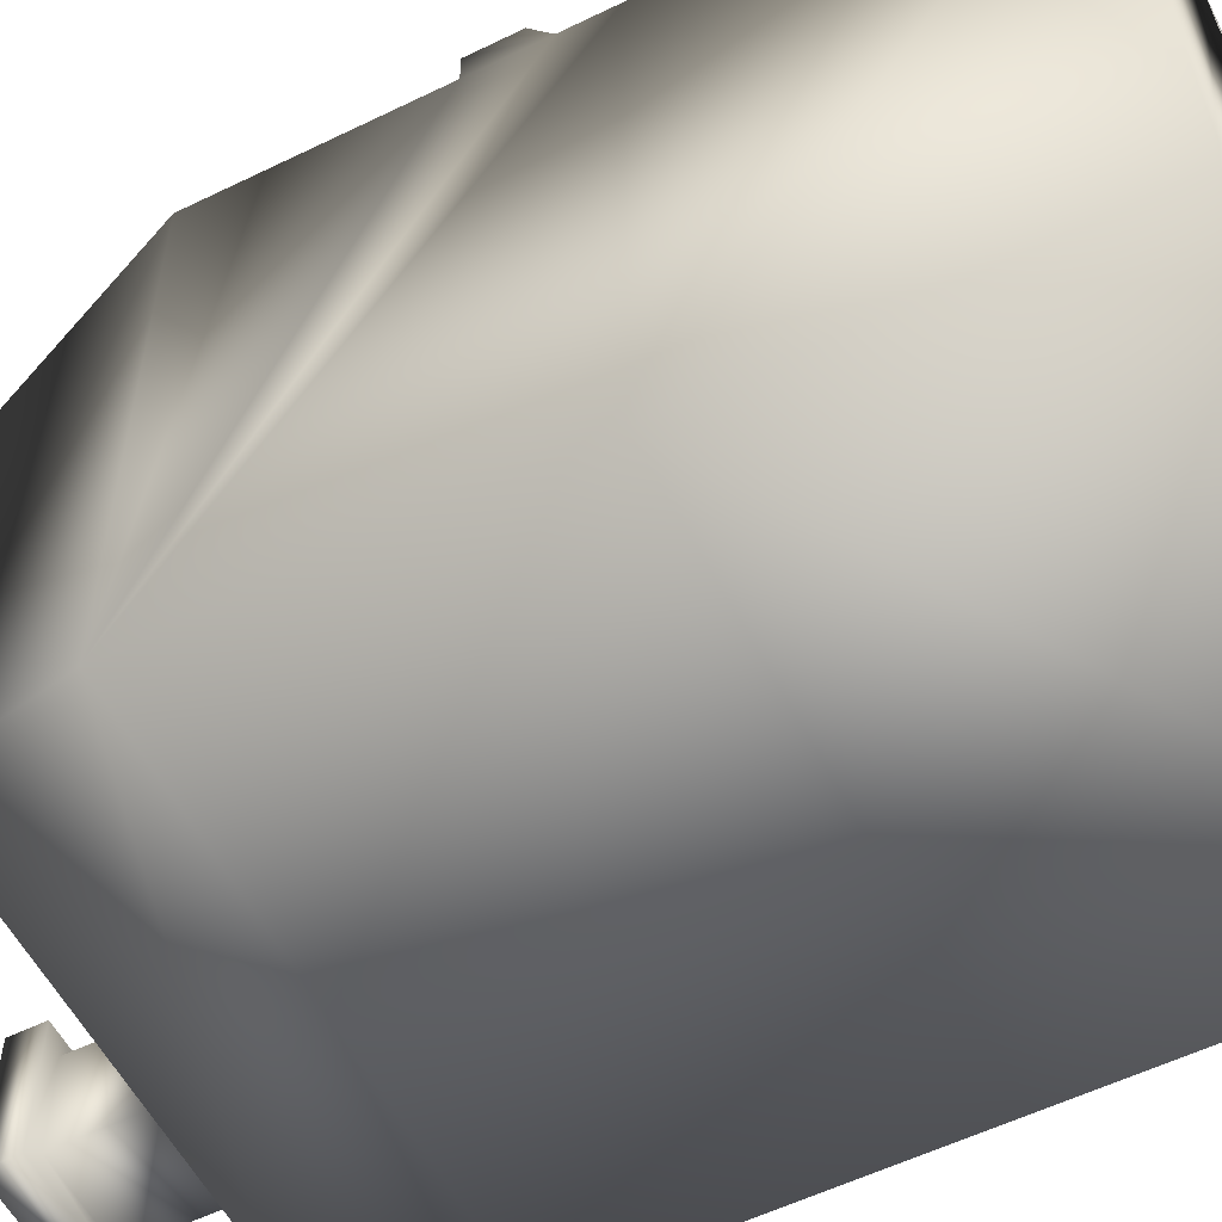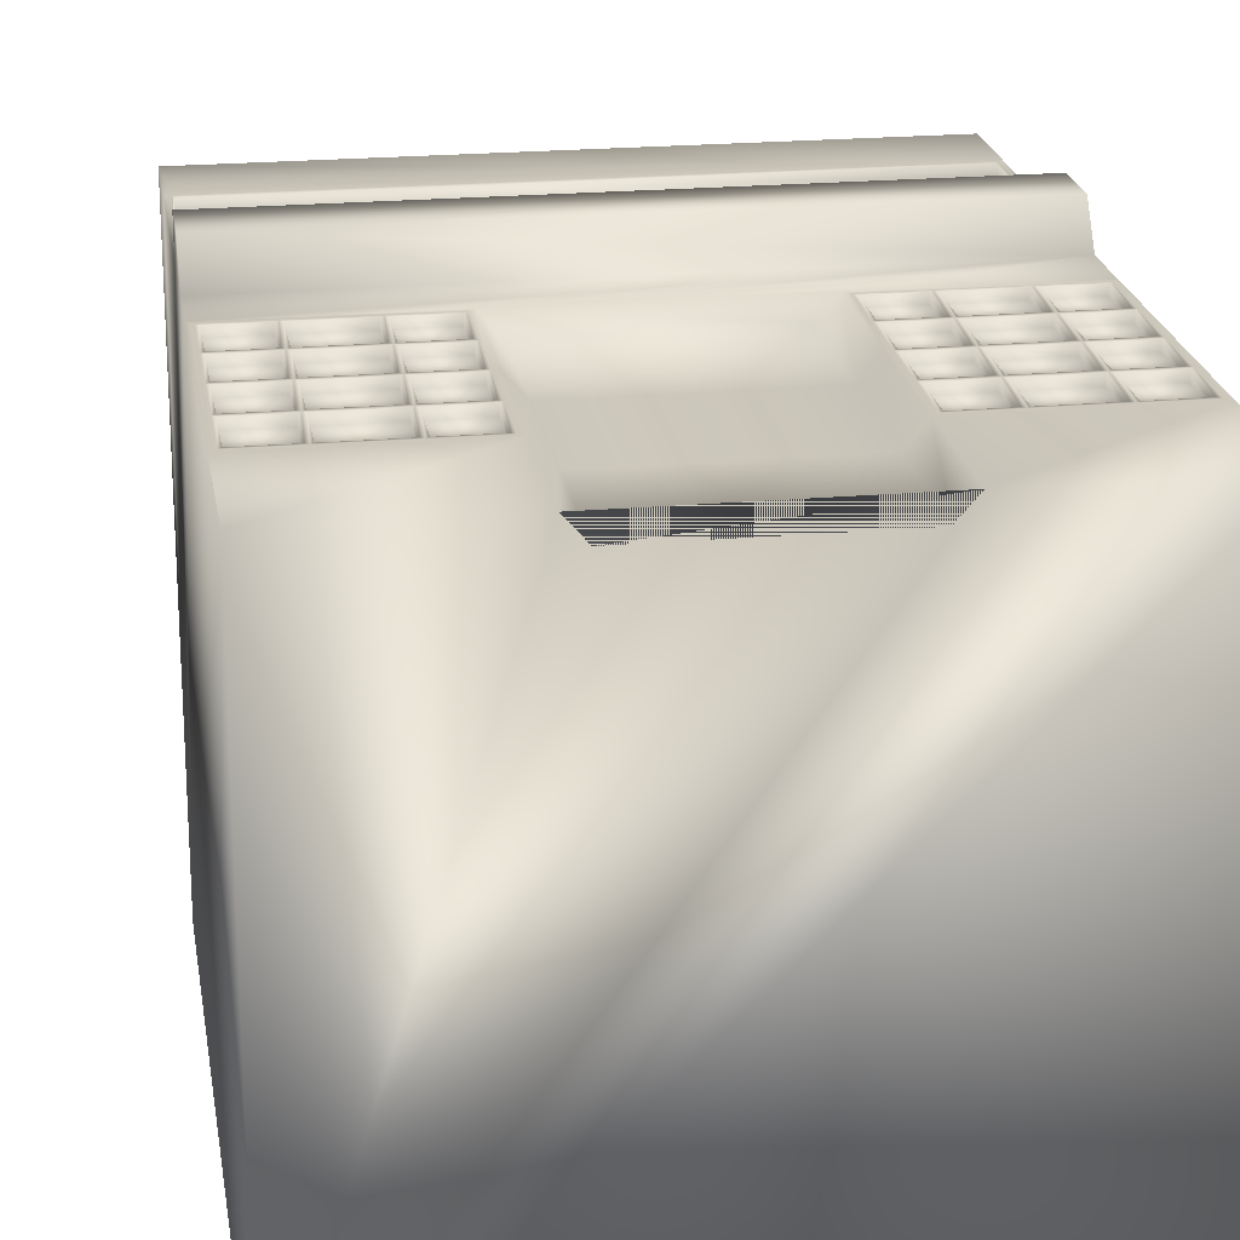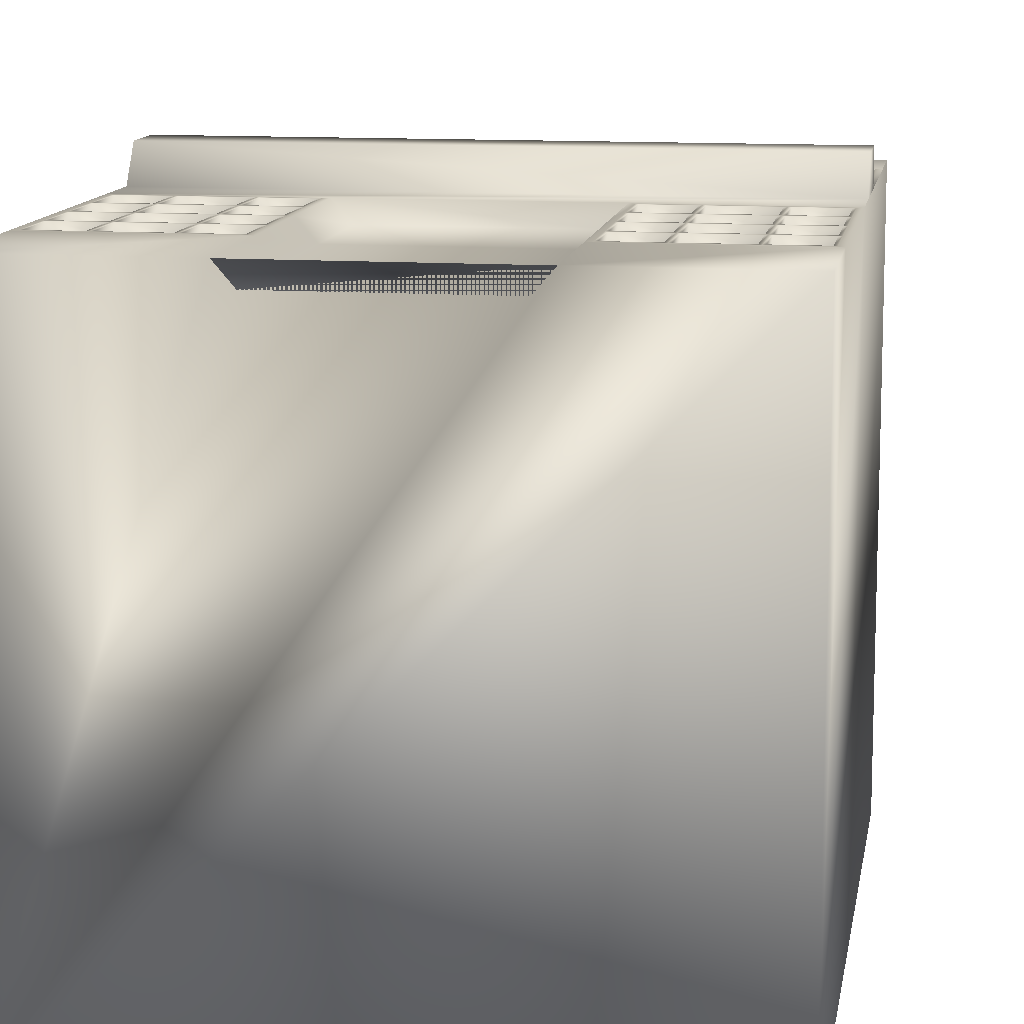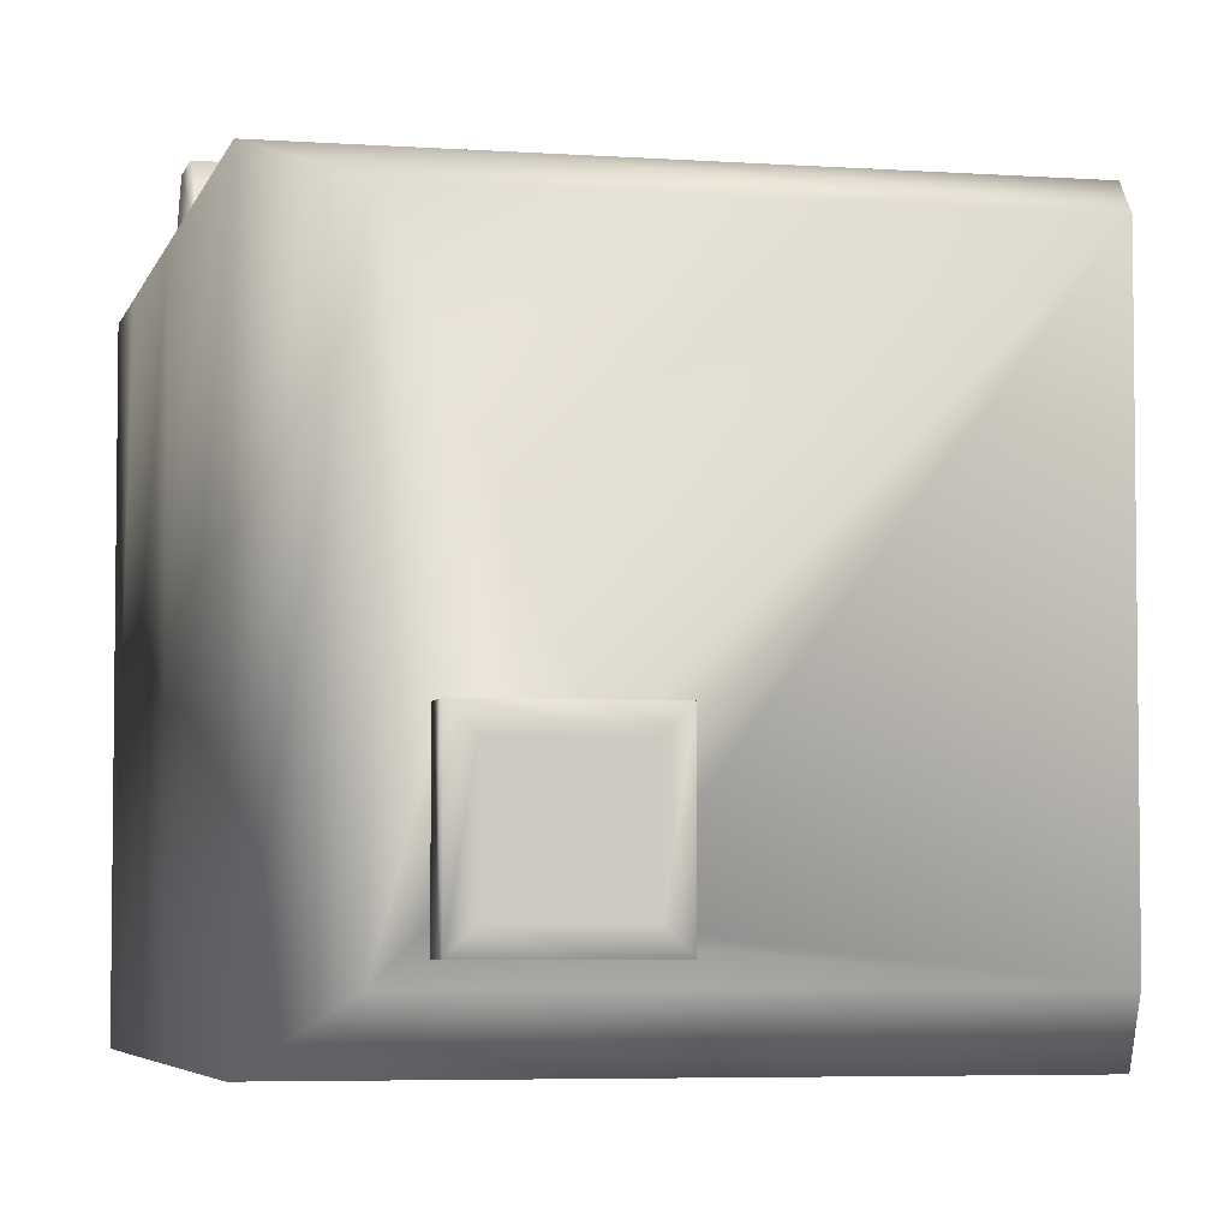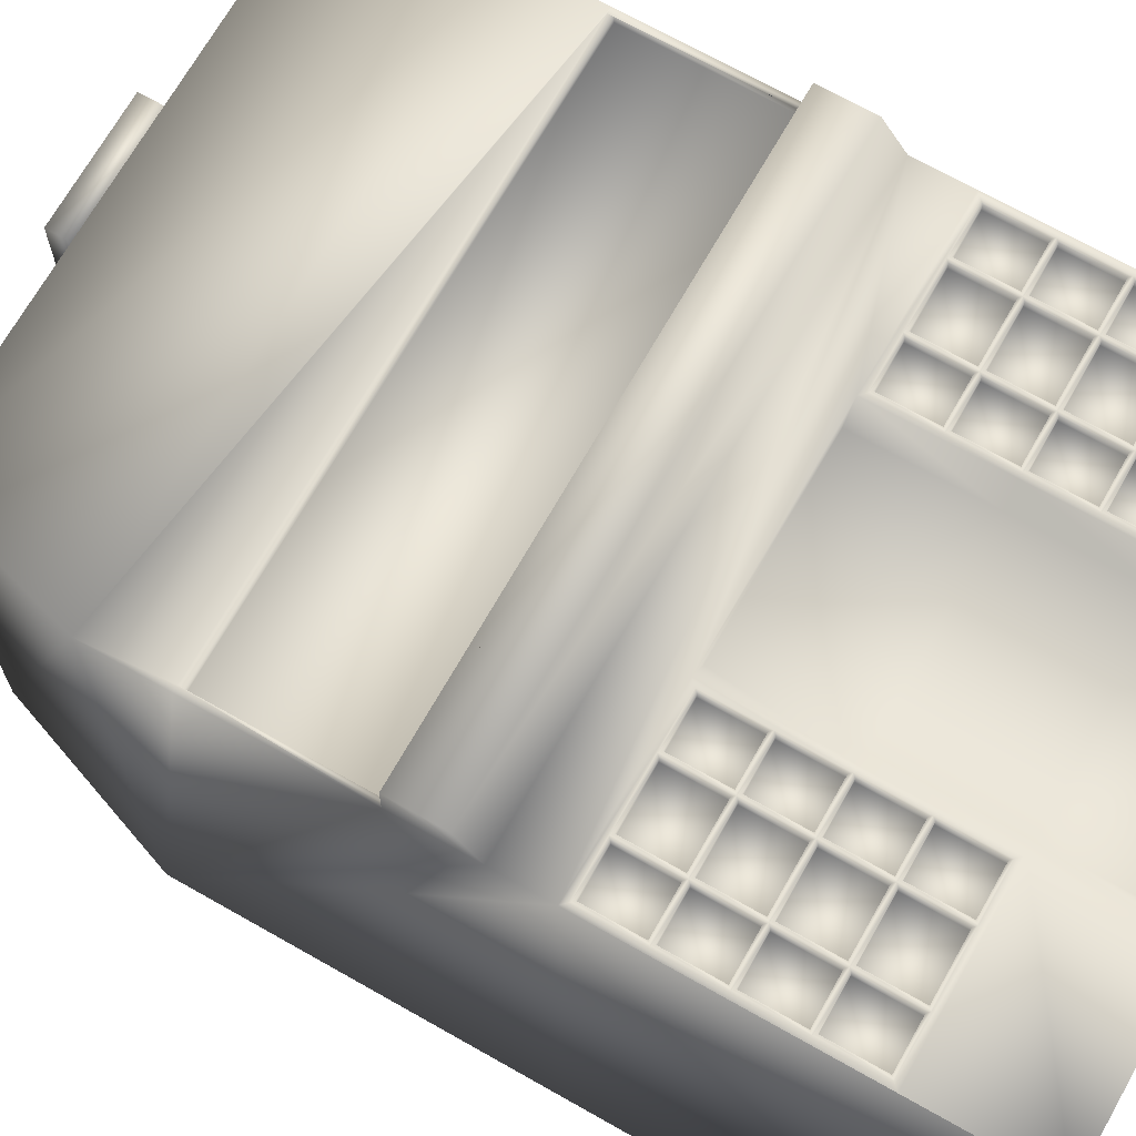
<metadata>
{"format":"obj","ext":"obj","renderer":"f3d","projection":"perspective","resolution":1024,"background":"white","views":[{"elev":-56.4,"azim":-63.0,"up":"+Z"},{"elev":21.7,"azim":-8.9,"up":"+Z"},{"elev":11.9,"azim":9.2,"up":"+Z"},{"elev":-4.9,"azim":167.0,"up":"+Z"},{"elev":69.6,"azim":-60.4,"up":"+Z"}]}
</metadata>
<code>
o Cube3_copy5
v 633.8 -0.9198 -136.9
v 633.8 -0.9198 136.9
v 633.8 343.7 -136.9
v 633.8 343.7 136.9
v 907.7 -0.9198 -136.9
v 907.7 -0.9198 136.9
v 907.7 343.7 -136.9
v 907.7 343.7 136.9
v 660.9 426 -109.8
v 660.9 426 109.8
v 880.6 426 109.8
v 880.6 426 -109.8
v 815.2 426 -92.36
v 815.2 426 -44.48
v 863.1 426 -44.48
v 863.1 426 -92.36
v 815.2 475.1 -92.36
v 815.2 475.1 -44.48
v 863.1 475.1 -44.48
v 863.1 475.1 -92.36
v 815.2 492.3 -92.36
v 815.2 492.3 -44.48
v 863.1 492.3 -44.48
v 863.1 492.3 -92.36
v 806.2 475.1 -101.4
v 806.2 475.1 -35.42
v 872.2 475.1 -35.42
v 872.2 475.1 -101.4
v 806.2 492.3 -101.4
v 806.2 492.3 -35.42
v 872.2 492.3 -35.42
v 872.2 492.3 -101.4
v 907.7 171.4 136.9
v 907.7 171.4 -136.9
v 633.8 171.4 136.9
v 633.8 171.4 -136.9
v 716.9 -0.9198 136.9
v 824.6 -0.9198 136.9
v 716.9 171.4 136.9
v 824.6 171.4 136.9
v 633.8 56.52 136.9
v 633.8 114 136.9
v 907.7 56.52 136.9
v 907.7 114 136.9
v 716.9 114 136.9
v 716.9 56.52 136.9
v 824.6 114 136.9
v 824.6 56.52 136.9
v 725.1 114 127.4
v 725.1 56.52 127.4
v 816.4 114 127.4
v 816.4 56.52 127.4
v 816.4 171.4 127.4
v 725.1 171.4 127.4
v 725.1 -0.9198 127.4
v 816.4 -0.9198 127.4
v 905 114 136.9
v 905 168.7 136.9
v 827.3 168.7 136.9
v 827.3 114 136.9
v 827.3 59.18 136.9
v 905 59.18 136.9
v 714.2 168.7 136.9
v 636.5 168.7 136.9
v 636.5 114 136.9
v 636.5 59.18 136.9
v 714.2 59.18 136.9
v 714.2 114 136.9
v 827.3 141.4 136.9
v 905 141.4 136.9
v 905 86.57 136.9
v 827.3 86.57 136.9
v 714.2 86.57 136.9
v 636.5 86.57 136.9
v 714.2 141.4 136.9
v 636.5 141.4 136.9
v 881.1 59.18 136.9
v 851.1 59.18 136.9
v 881.1 168.7 136.9
v 851.1 168.7 136.9
v 660.4 59.18 136.9
v 690.4 59.18 136.9
v 660.4 168.7 136.9
v 690.4 168.7 136.9
v 881.1 114 136.9
v 851.1 114 136.9
v 660.4 114 136.9
v 690.4 114 136.9
v 881.1 141.4 136.9
v 851.1 141.4 136.9
v 881.1 86.57 136.9
v 851.1 86.57 136.9
v 660.4 86.57 136.9
v 690.4 86.57 136.9
v 660.4 141.4 136.9
v 690.4 141.4 136.9
v 882.4 112.6 136.9
v 882.4 87.88 136.9
v 903.7 87.88 136.9
v 903.7 112.6 136.9
v 659.1 115.3 136.9
v 659.1 140 136.9
v 637.8 140 136.9
v 637.8 115.3 136.9
v 849.8 115.3 136.9
v 849.8 140 136.9
v 828.6 140 136.9
v 828.6 115.3 136.9
v 691.7 112.6 136.9
v 691.7 87.88 136.9
v 712.9 87.88 136.9
v 712.9 112.6 136.9
v 659.1 87.88 136.9
v 659.1 112.6 136.9
v 637.8 112.6 136.9
v 637.8 87.88 136.9
v 691.7 140 136.9
v 691.7 115.3 136.9
v 712.9 115.3 136.9
v 712.9 140 136.9
v 882.4 140 136.9
v 882.4 115.3 136.9
v 903.7 115.3 136.9
v 903.7 140 136.9
v 849.8 87.88 136.9
v 849.8 112.6 136.9
v 828.6 112.6 136.9
v 828.6 87.88 136.9
v 849.8 142.7 136.9
v 849.8 167.4 136.9
v 828.6 167.4 136.9
v 828.6 142.7 136.9
v 882.4 167.4 136.9
v 882.4 142.7 136.9
v 903.7 142.7 136.9
v 903.7 167.4 136.9
v 882.4 85.26 136.9
v 882.4 60.49 136.9
v 903.7 60.49 136.9
v 903.7 85.26 136.9
v 849.8 60.49 136.9
v 849.8 85.26 136.9
v 828.6 85.26 136.9
v 828.6 60.49 136.9
v 691.7 85.26 136.9
v 691.7 60.49 136.9
v 712.9 60.49 136.9
v 712.9 85.26 136.9
v 659.1 60.49 136.9
v 659.1 85.26 136.9
v 637.8 85.26 136.9
v 637.8 60.49 136.9
v 659.1 142.7 136.9
v 659.1 167.4 136.9
v 637.8 167.4 136.9
v 637.8 142.7 136.9
v 691.7 167.4 136.9
v 691.7 142.7 136.9
v 712.9 142.7 136.9
v 712.9 167.4 136.9
v 661.7 115.3 136.9
v 689.1 115.3 136.9
v 689.1 140 136.9
v 661.7 140 136.9
v 661.7 60.49 136.9
v 689.1 60.49 136.9
v 689.1 85.26 136.9
v 661.7 85.26 136.9
v 879.8 112.6 136.9
v 852.4 112.6 136.9
v 852.4 87.88 136.9
v 879.8 87.88 136.9
v 879.8 167.4 136.9
v 852.4 167.4 136.9
v 852.4 142.7 136.9
v 879.8 142.7 136.9
v 689.1 167.4 136.9
v 661.7 167.4 136.9
v 661.7 142.7 136.9
v 689.1 142.7 136.9
v 661.7 87.88 136.9
v 689.1 87.88 136.9
v 689.1 112.6 136.9
v 661.7 112.6 136.9
v 879.8 140 136.9
v 852.4 140 136.9
v 852.4 115.3 136.9
v 879.8 115.3 136.9
v 852.4 60.49 136.9
v 879.8 60.49 136.9
v 879.8 85.26 136.9
v 852.4 85.26 136.9
v 852.4 60.49 133
v 879.8 60.49 133
v 879.8 85.26 133
v 852.4 85.26 133
v 879.8 140 133
v 852.4 140 133
v 852.4 115.3 133
v 879.8 115.3 133
v 661.7 87.88 133
v 689.1 87.88 133
v 689.1 112.6 133
v 661.7 112.6 133
v 689.1 167.4 133
v 661.7 167.4 133
v 661.7 142.7 133
v 689.1 142.7 133
v 879.8 167.4 133
v 852.4 167.4 133
v 852.4 142.7 133
v 879.8 142.7 133
v 879.8 112.6 133
v 852.4 112.6 133
v 852.4 87.88 133
v 879.8 87.88 133
v 661.7 60.49 133
v 689.1 60.49 133
v 689.1 85.26 133
v 661.7 85.26 133
v 661.7 115.3 133
v 689.1 115.3 133
v 689.1 140 133
v 661.7 140 133
v 691.7 167.4 133
v 691.7 142.7 133
v 712.9 142.7 133
v 712.9 167.4 133
v 659.1 142.7 133
v 659.1 167.4 133
v 637.8 167.4 133
v 637.8 142.7 133
v 659.1 60.49 133
v 659.1 85.26 133
v 637.8 85.26 133
v 637.8 60.49 133
v 691.7 85.26 133
v 691.7 60.49 133
v 712.9 60.49 133
v 712.9 85.26 133
v 849.8 60.49 133
v 849.8 85.26 133
v 828.6 85.26 133
v 828.6 60.49 133
v 882.4 85.26 133
v 882.4 60.49 133
v 903.7 60.49 133
v 903.7 85.26 133
v 882.4 167.4 133
v 882.4 142.7 133
v 903.7 142.7 133
v 903.7 167.4 133
v 849.8 142.7 133
v 849.8 167.4 133
v 828.6 167.4 133
v 828.6 142.7 133
v 849.8 87.88 133
v 849.8 112.6 133
v 828.6 112.6 133
v 828.6 87.88 133
v 882.4 140 133
v 882.4 115.3 133
v 903.7 115.3 133
v 903.7 140 133
v 691.7 140 133
v 691.7 115.3 133
v 712.9 115.3 133
v 712.9 140 133
v 659.1 87.88 133
v 659.1 112.6 133
v 637.8 112.6 133
v 637.8 87.88 133
v 691.7 112.6 133
v 691.7 87.88 133
v 712.9 87.88 133
v 712.9 112.6 133
v 849.8 115.3 133
v 849.8 140 133
v 828.6 140 133
v 828.6 115.3 133
v 659.1 115.3 133
v 659.1 140 133
v 637.8 140 133
v 637.8 115.3 133
v 882.4 112.6 133
v 882.4 87.88 133
v 903.7 87.88 133
v 903.7 112.6 133
v 633.8 307.1 136.9
v 633.8 196.7 136.9
v 907.7 307.1 136.9
v 907.7 196.7 136.9
v 907.7 232.7 136.9
v 633.8 232.7 136.9
v 907.7 232.7 152.9
v 633.8 232.7 152.9
v 633.8 208.1 152.9
v 907.7 208.1 152.9
v 904.8 307.1 136.9
v 636.7 307.1 136.9
v 904.8 232.7 136.9
v 636.7 232.7 136.9
v 636.7 304.3 136.9
v 904.8 304.3 136.9
v 904.8 304.3 133.4
v 636.7 304.3 133.4
v 636.7 232.7 133.4
v 904.8 232.7 133.4
g Cube3_copy5_Cube3_copy5_auv
f 1 5 6 38 37 2
f 2 37 46 41
f 2 41 42 35 36 1
f 3 9 12 7
f 3 36 35 290 294 289 4
f 4 10 9 3
f 4 289 300 299 291 8
f 5 34 33 44 43 6
f 7 12 11 8
f 7 34 36 3
f 8 11 10 4
f 8 291 293 292 33 34 7
f 9 13 16 12
f 10 14 13 9
f 11 15 14 10
f 12 16 15 11
f 13 17 20 16
f 14 18 17 13
f 15 19 18 14
f 16 20 19 15
f 17 25 28 20
f 18 26 25 17
f 19 27 26 18
f 20 28 27 19
f 21 29 30 22
f 22 23 24 21
f 22 30 31 23
f 23 31 32 24
f 24 32 29 21
f 25 26 30 29
f 26 27 31 30
f 27 28 32 31
f 29 32 28 25
f 33 58 70 57 44
f 35 64 83 84 63 39
f 36 34 5 1
f 37 55 50 46
f 38 56 55 37
f 39 54 53 40
f 39 63 75 68 45
f 40 53 51 47
f 40 59 80 79 58 33
f 41 66 74 65 42
f 42 65 76 64 35
f 43 48 38 6
f 43 62 77 78 61 48
f 44 57 71 62 43
f 45 49 54 39
f 45 68 73 67 46
f 46 50 49 45
f 46 67 82 81 66 41
f 47 51 52 48
f 47 60 69 59 40
f 48 52 56 38
f 48 61 72 60 47
f 49 50 52 51
f 50 55 56 52
f 51 53 54 49
f 57 100 99 71
f 57 123 122 85
f 58 136 135 70
f 59 131 130 80
f 60 108 107 69
f 60 127 126 86
f 61 144 143 72
f 62 139 138 77
f 63 160 159 75
f 64 155 154 83
f 65 104 103 76
f 65 115 114 87
f 66 152 151 74
f 67 147 146 82
f 68 112 111 73
f 68 119 118 88
f 69 107 106 90
f 69 132 131 59
f 70 124 123 57
f 70 135 134 89
f 71 99 98 91
f 71 140 139 62
f 72 128 127 60
f 72 143 142 92
f 73 111 110 94
f 73 148 147 67
f 74 116 115 65
f 74 151 150 93
f 75 120 119 68
f 75 159 158 96
f 76 103 102 95
f 76 156 155 64
f 77 138 137 91
f 77 190 189 78
f 78 141 144 61
f 78 189 192 92
f 79 133 136 58
f 79 173 176 89
f 80 130 129 90
f 80 174 173 79
f 81 149 152 66
f 81 165 168 93
f 82 146 145 94
f 82 166 165 81
f 83 154 153 95
f 83 178 177 84
f 84 157 160 63
f 84 177 180 96
f 85 97 100 57
f 85 122 121 89
f 85 169 172 91
f 85 188 187 86
f 86 105 108 60
f 86 126 125 92
f 86 170 169 85
f 86 187 186 90
f 87 101 104 65
f 87 114 113 93
f 87 161 164 95
f 87 184 183 88
f 88 109 112 68
f 88 118 117 96
f 88 162 161 87
f 88 183 182 94
f 89 121 124 70
f 89 134 133 79
f 89 176 175 90
f 89 185 188 85
f 90 106 105 86
f 90 129 132 69
f 90 175 174 80
f 90 186 185 89
f 91 98 97 85
f 91 137 140 71
f 91 172 171 92
f 91 191 190 77
f 92 125 128 72
f 92 142 141 78
f 92 171 170 86
f 92 192 191 91
f 93 113 116 74
f 93 150 149 81
f 93 168 167 94
f 93 181 184 87
f 94 110 109 88
f 94 145 148 73
f 94 167 166 82
f 94 182 181 93
f 95 102 101 87
f 95 153 156 76
f 95 164 163 96
f 95 179 178 83
f 96 117 120 75
f 96 158 157 84
f 96 163 162 88
f 96 180 179 95
f 97 285 288 100
f 98 286 285 97
f 99 287 286 98
f 100 288 287 99
f 101 281 284 104
f 102 282 281 101
f 103 283 282 102
f 104 284 283 103
f 105 277 280 108
f 106 278 277 105
f 107 279 278 106
f 108 280 279 107
f 109 273 276 112
f 110 274 273 109
f 111 275 274 110
f 112 276 275 111
f 113 269 272 116
f 114 270 269 113
f 115 271 270 114
f 116 272 271 115
f 117 265 268 120
f 118 266 265 117
f 119 267 266 118
f 120 268 267 119
f 121 261 264 124
f 122 262 261 121
f 123 263 262 122
f 124 264 263 123
f 125 257 260 128
f 126 258 257 125
f 127 259 258 126
f 128 260 259 127
f 129 253 256 132
f 130 254 253 129
f 131 255 254 130
f 132 256 255 131
f 133 249 252 136
f 134 250 249 133
f 135 251 250 134
f 136 252 251 135
f 137 245 248 140
f 138 246 245 137
f 139 247 246 138
f 140 248 247 139
f 141 241 244 144
f 142 242 241 141
f 143 243 242 142
f 144 244 243 143
f 145 237 240 148
f 146 238 237 145
f 147 239 238 146
f 148 240 239 147
f 149 233 236 152
f 150 234 233 149
f 151 235 234 150
f 152 236 235 151
f 153 229 232 156
f 154 230 229 153
f 155 231 230 154
f 156 232 231 155
f 157 225 228 160
f 158 226 225 157
f 159 227 226 158
f 160 228 227 159
f 161 221 224 164
f 162 222 221 161
f 163 223 222 162
f 164 224 223 163
f 165 217 220 168
f 166 218 217 165
f 167 219 218 166
f 168 220 219 167
f 169 213 216 172
f 170 214 213 169
f 171 215 214 170
f 172 216 215 171
f 173 209 212 176
f 174 210 209 173
f 175 211 210 174
f 176 212 211 175
f 177 205 208 180
f 178 206 205 177
f 179 207 206 178
f 180 208 207 179
f 181 201 204 184
f 182 202 201 181
f 183 203 202 182
f 184 204 203 183
f 185 197 200 188
f 186 198 197 185
f 187 199 198 186
f 188 200 199 187
f 189 193 196 192
f 190 194 193 189
f 191 195 194 190
f 192 196 195 191
f 194 195 196 193
f 198 199 200 197
f 202 203 204 201
f 206 207 208 205
f 210 211 212 209
f 214 215 216 213
f 218 219 220 217
f 222 223 224 221
f 226 227 228 225
f 230 231 232 229
f 234 235 236 233
f 238 239 240 237
f 242 243 244 241
f 246 247 248 245
f 250 251 252 249
f 254 255 256 253
f 258 259 260 257
f 262 263 264 261
f 266 267 268 265
f 270 271 272 269
f 274 275 276 273
f 278 279 280 277
f 282 283 284 281
f 286 287 288 285
f 290 297 296 294
f 292 290 35 39 40 33
f 292 298 297 290
f 293 295 298 292
f 294 302 303 300 289
f 296 297 298 295
f 299 304 301 293 291
f 301 302 294 296 295 293
f 301 308 307 302
f 302 307 306 303
f 303 304 299 300
f 303 306 305 304
f 304 305 308 301
f 306 307 308 305

</code>
